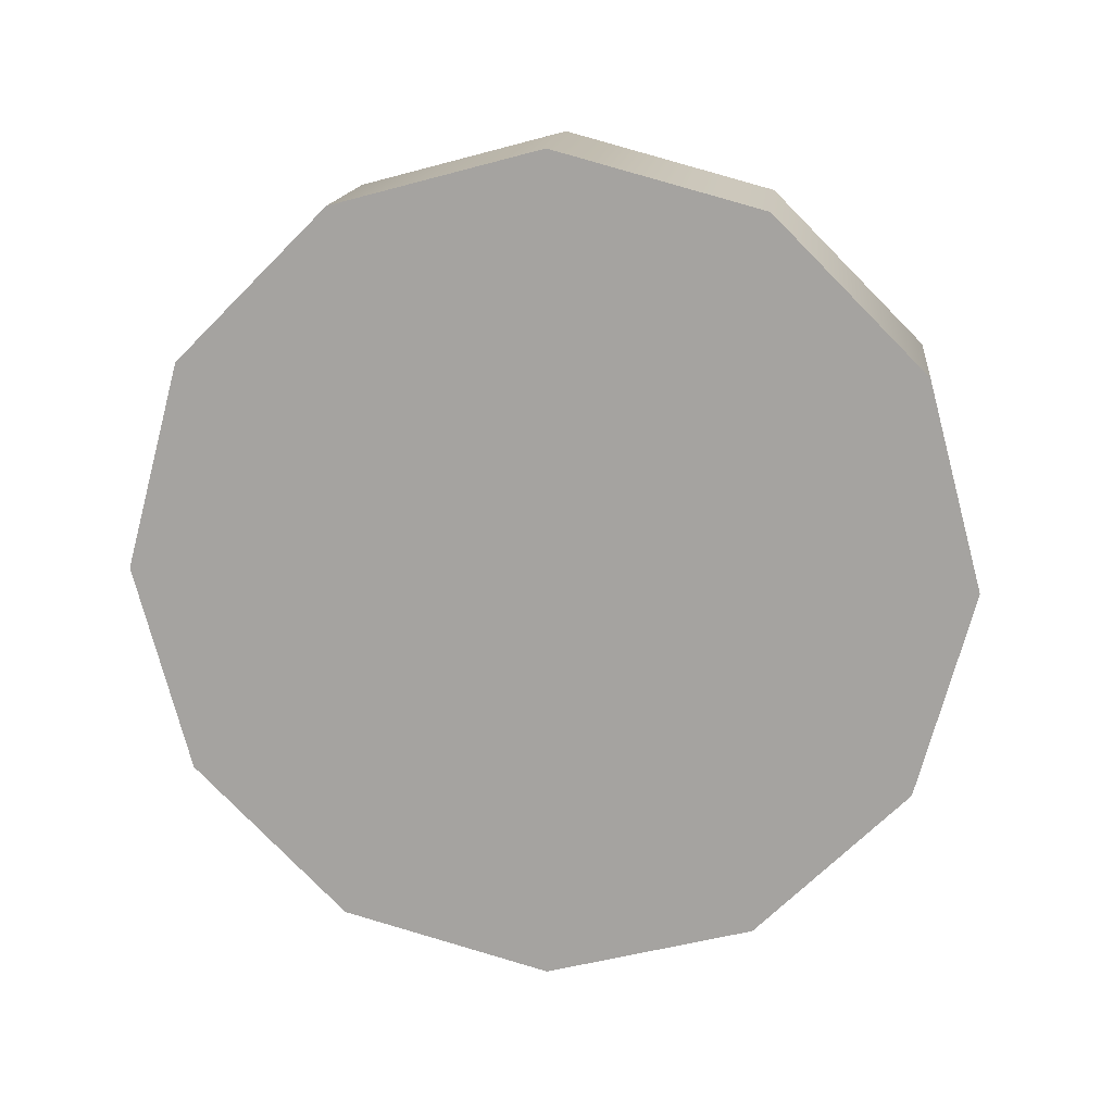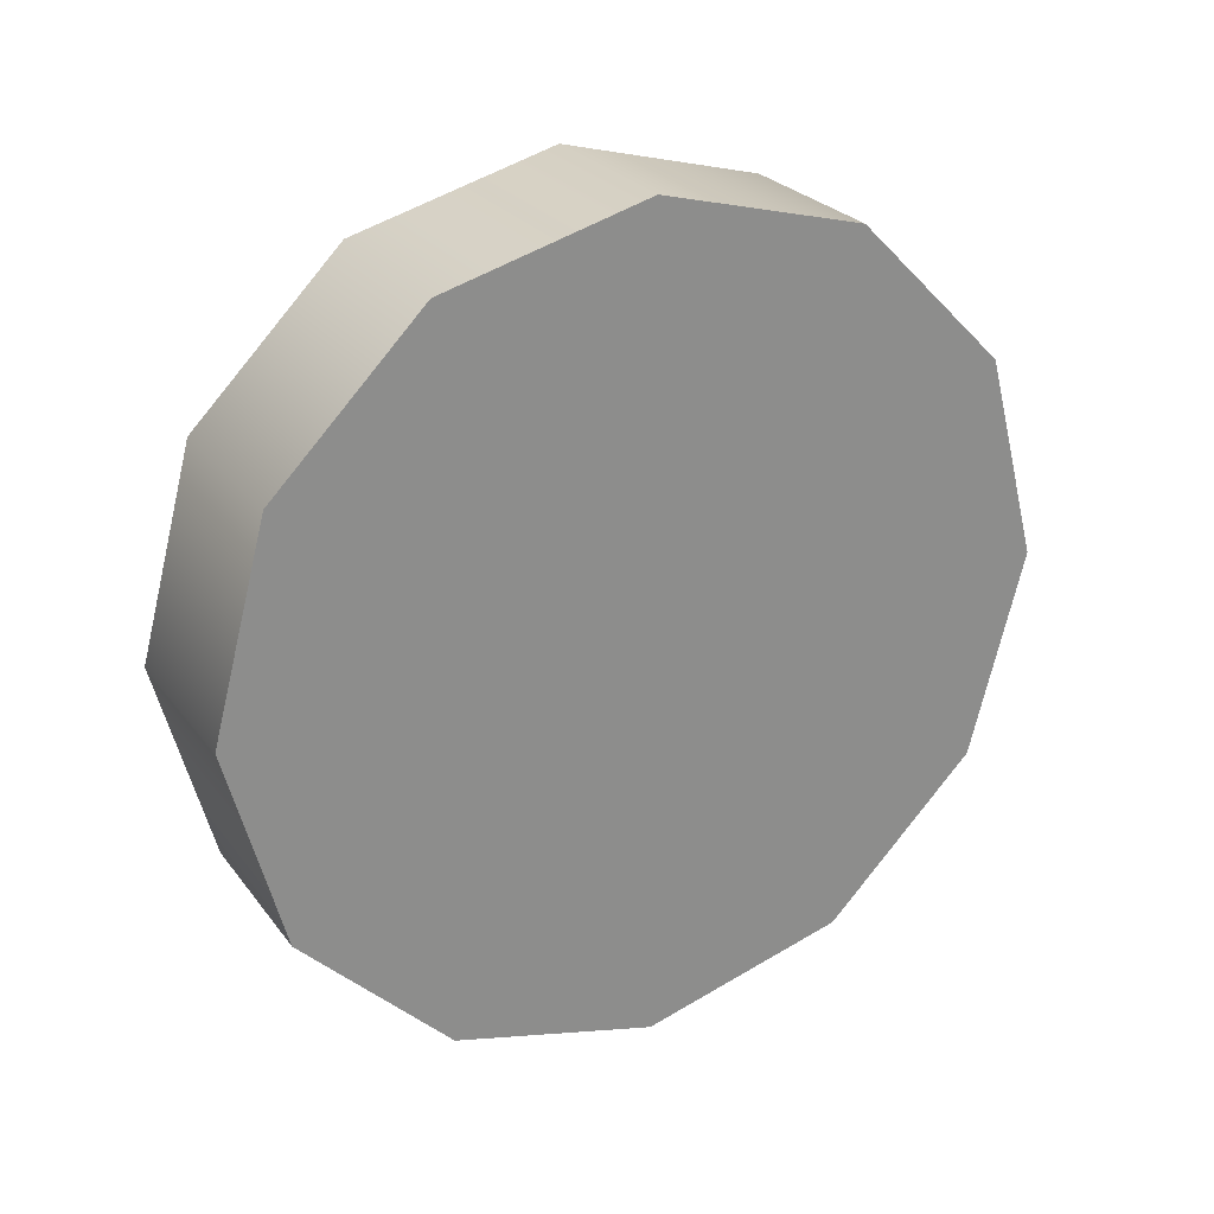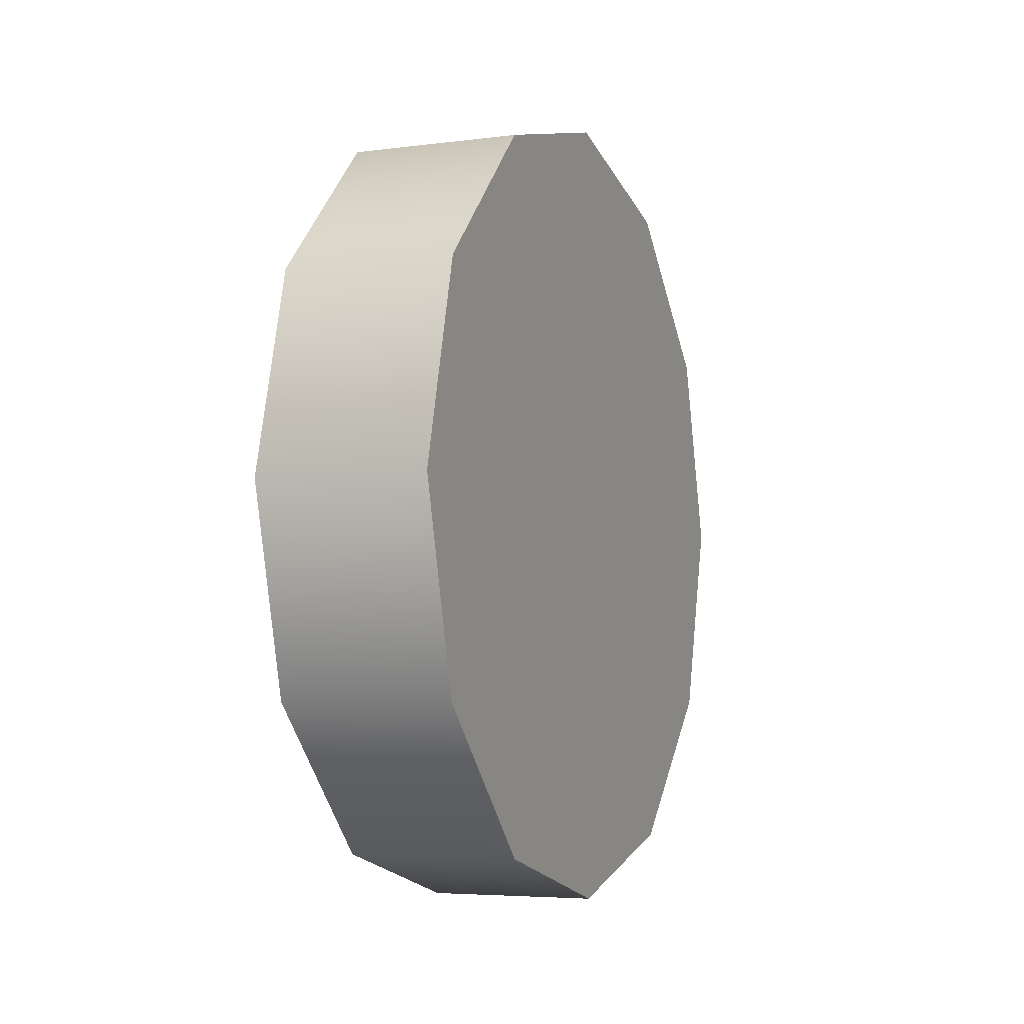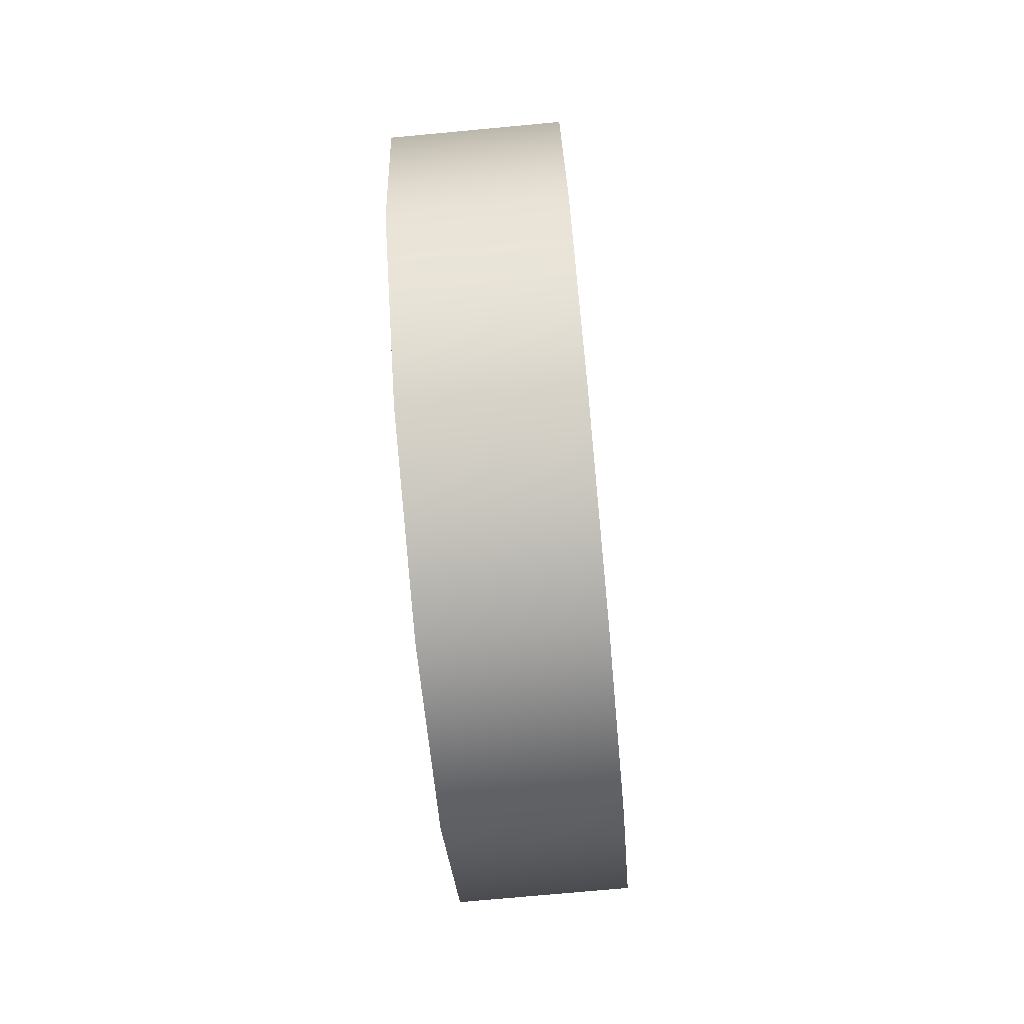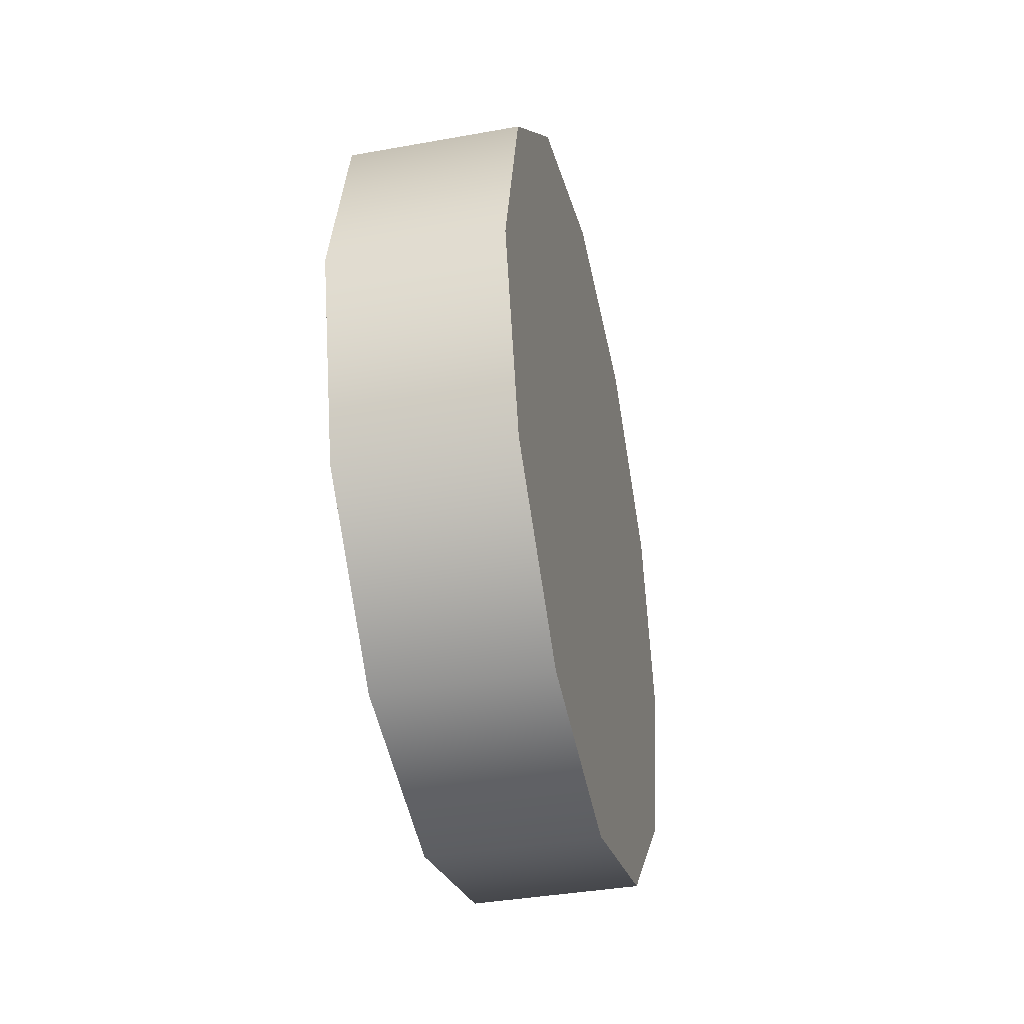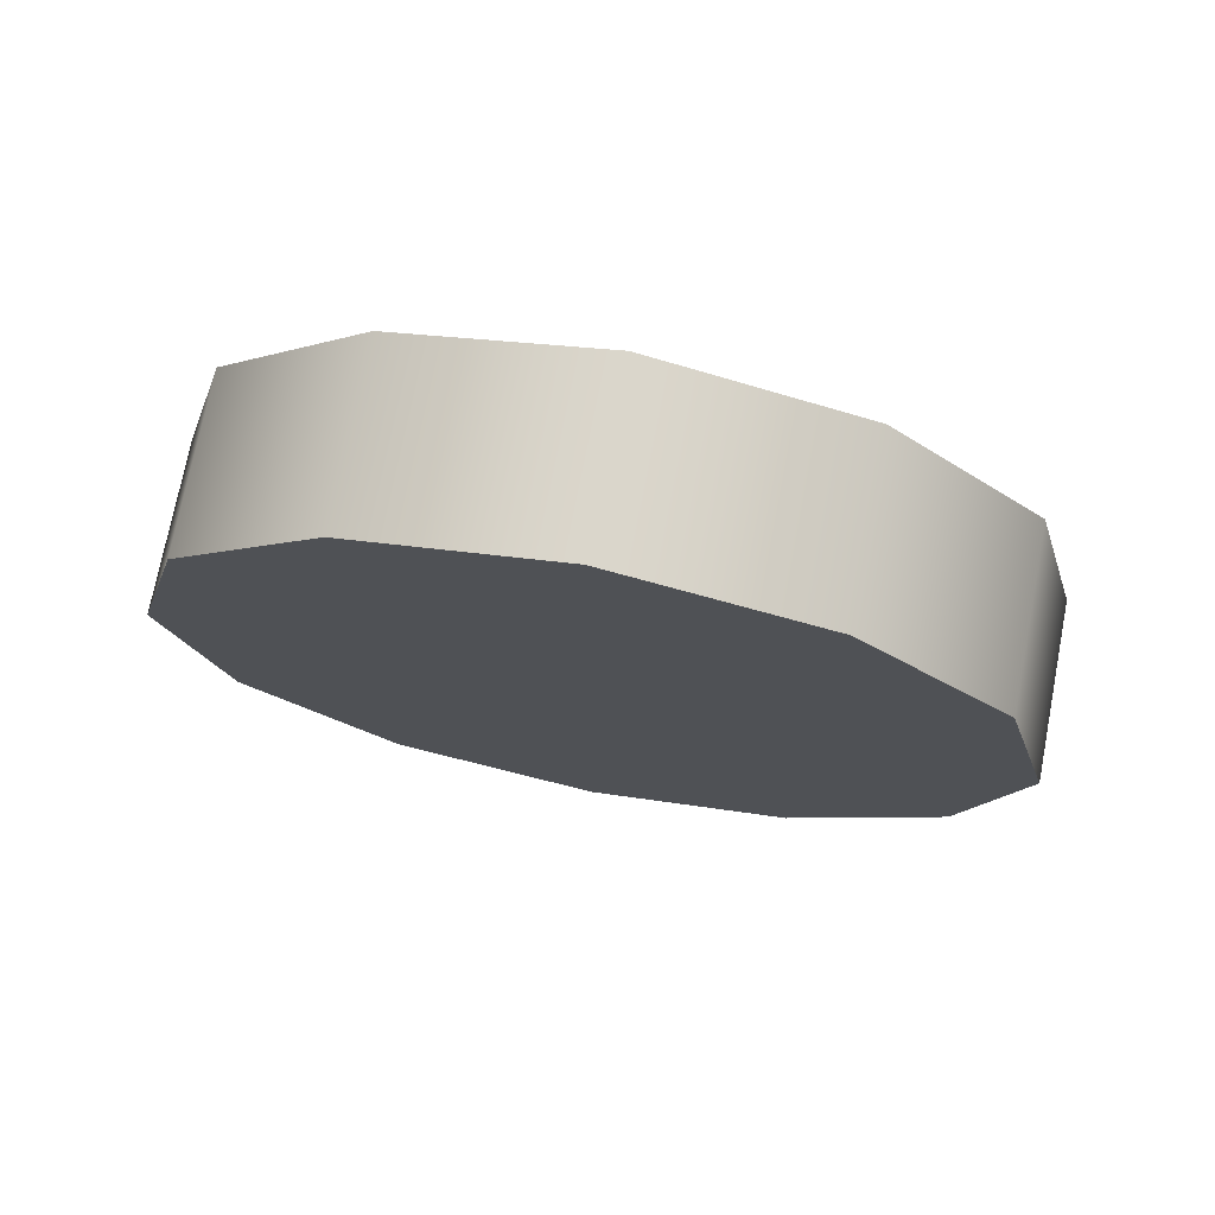
<metadata>
{"format":"obj","ext":"obj","renderer":"f3d","projection":"perspective","resolution":1024,"background":"white","views":[{"elev":15.7,"azim":-83.7,"up":"+Z"},{"elev":26.0,"azim":-118.5,"up":"+Y"},{"elev":-5.2,"azim":-157.7,"up":"+Y"},{"elev":-74.6,"azim":-174.7,"up":"+Y"},{"elev":-38.4,"azim":12.8,"up":"+Z"},{"elev":73.9,"azim":101.0,"up":"+Y"}]}
</metadata>
<code>
g royale_car_steam_wheel_mesh
v -0.1431 -1.526e-07 0.6754
v 0.1431 -0.3377 0.5849
v -0.1431 -0.3377 0.5849
v 0.1431 1.526e-07 0.6754
v 0.1431 -0.5849 0.3377
v -0.1431 -0.5849 0.3377
v -0.1431 0.3377 0.5849
v 0.1431 0.3377 0.5849
v -0.1431 -0.5849 0.3377
v 0.1431 -0.6754 -1.526e-07
v -0.1431 -0.6754 -1.526e-07
v 0.1431 -0.5849 0.3377
v 0.1431 -0.5849 -0.3377
v -0.1431 -0.5849 -0.3377
v -0.1431 -0.5849 -0.3377
v 0.1431 -0.3377 -0.5849
v -0.1431 -0.3377 -0.5849
v 0.1431 -0.5849 -0.3377
v 0.1431 -1.526e-07 -0.6754
v -0.1431 -1.526e-07 -0.6754
v 0.1431 0.3377 -0.5849
v -0.1431 0.3377 -0.5849
v 0.1431 0.5849 -0.3377
v -0.1431 0.5849 -0.3377
v -0.1431 0.5849 -0.3377
v 0.1431 0.6754 -7.629e-07
v -0.1431 0.6754 -7.629e-07
v 0.1431 0.5849 -0.3377
v 0.1431 0.5849 0.3377
v -0.1431 0.5849 0.3377
v 0.1431 0.3377 0.5849
v -0.1431 0.3377 0.5849
v -0.1431 -0.3377 0.5849
v -0.1431 -1.526e-07 -1.526e-07
v -0.1431 -1.526e-07 0.6754
v -0.1431 -0.5849 0.3377
v -0.1431 -0.6754 -1.526e-07
v -0.1431 -0.5849 -0.3377
v -0.1431 -0.3377 -0.5849
v -0.1431 -1.526e-07 -0.6754
v -0.1431 0.3377 -0.5849
v -0.1431 0.5849 -0.3377
v -0.1431 0.6754 -7.629e-07
v -0.1431 0.5849 0.3377
v -0.1431 0.3377 0.5849
v 0.1431 1.526e-07 0.6754
v 0.1431 1.526e-07 -1.526e-07
v 0.1431 -0.3377 0.5849
v 0.1431 -0.5849 0.3377
v 0.1431 -0.6754 -1.526e-07
v 0.1431 -0.5849 -0.3377
v 0.1431 -0.3377 -0.5849
v 0.1431 -1.526e-07 -0.6754
v 0.1431 0.3377 -0.5849
v 0.1431 0.5849 -0.3377
v 0.1431 0.6754 -7.629e-07
v 0.1431 0.5849 0.3377
v 0.1431 0.3377 0.5849
g royale_car_steam_wheel_mesh_0
f 3 2 1
f 4 1 2
f 2 3 5
f 6 5 3
f 1 4 7
f 8 7 4
f 11 10 9
f 12 9 10
f 10 11 13
f 14 13 11
f 17 16 15
f 18 15 16
f 16 17 19
f 20 19 17
f 19 20 21
f 22 21 20
f 21 22 23
f 24 23 22
f 27 26 25
f 28 25 26
f 26 27 29
f 30 29 27
f 29 30 31
f 32 31 30
f 35 34 33
f 33 34 36
f 36 34 37
f 37 34 38
f 38 34 39
f 39 34 40
f 40 34 41
f 41 34 42
f 42 34 43
f 43 34 44
f 44 34 45
f 45 34 35
f 48 47 46
f 49 47 48
f 50 47 49
f 51 47 50
f 52 47 51
f 53 47 52
f 54 47 53
f 55 47 54
f 56 47 55
f 57 47 56
f 58 47 57
f 46 47 58

</code>
